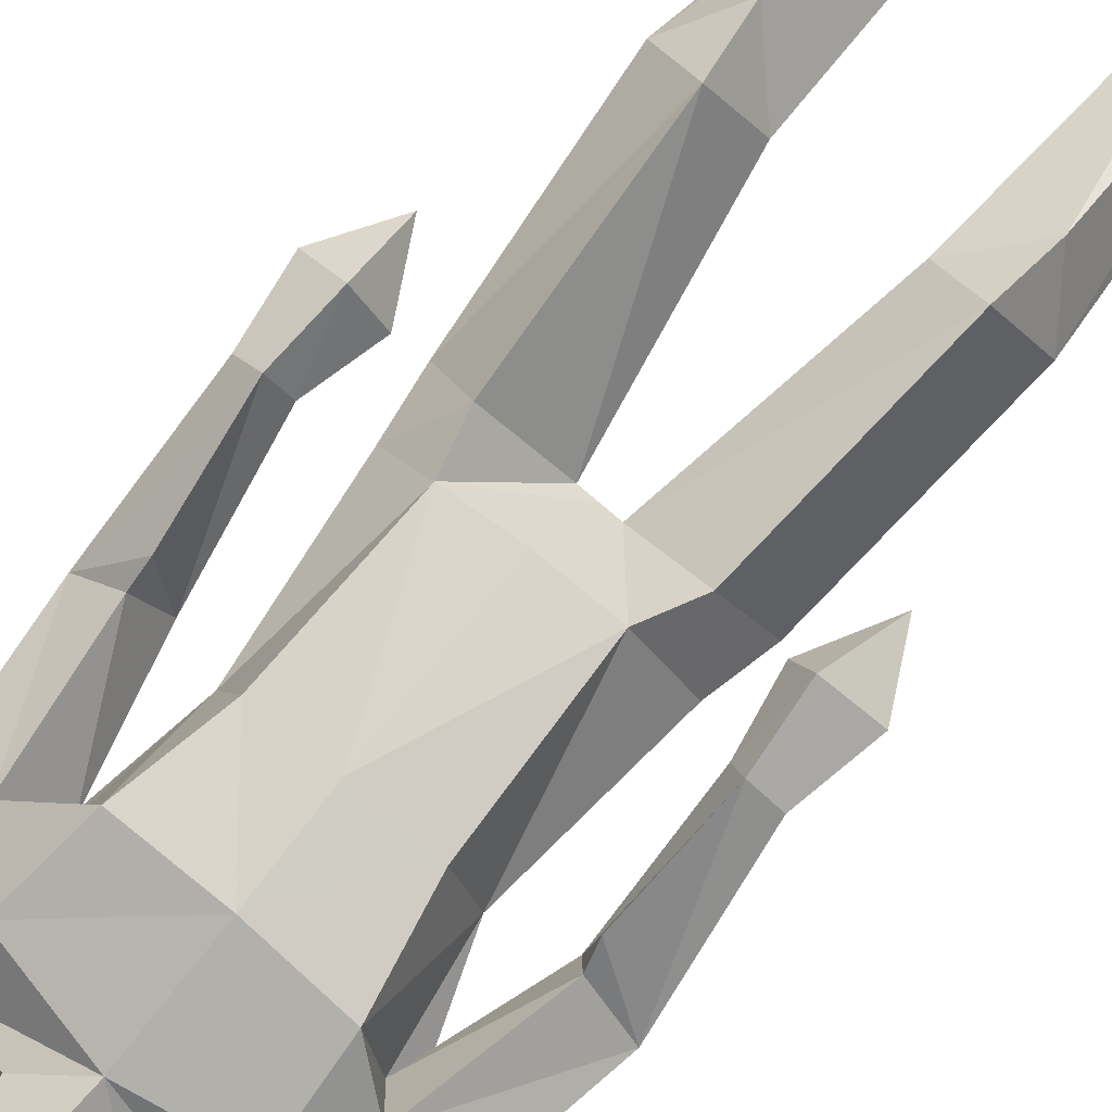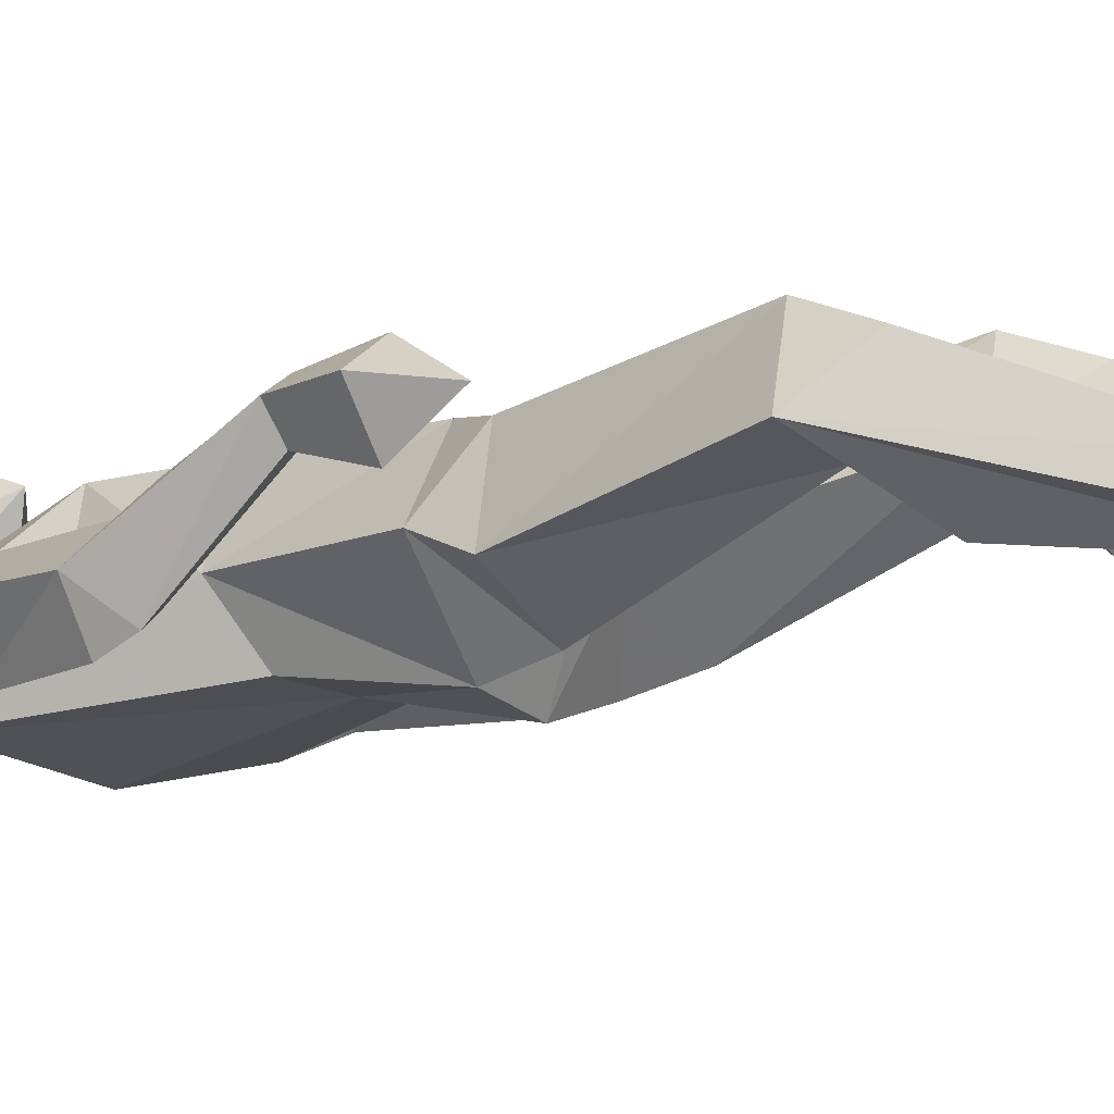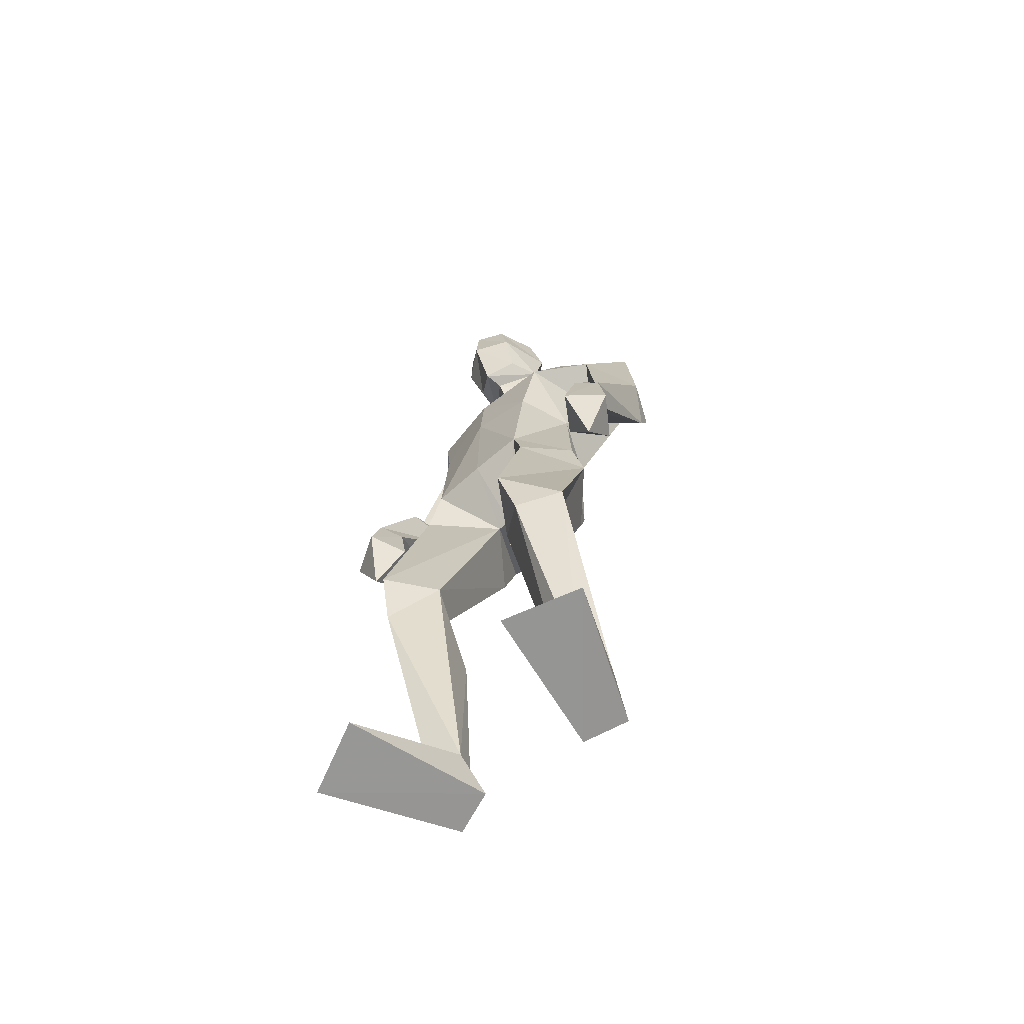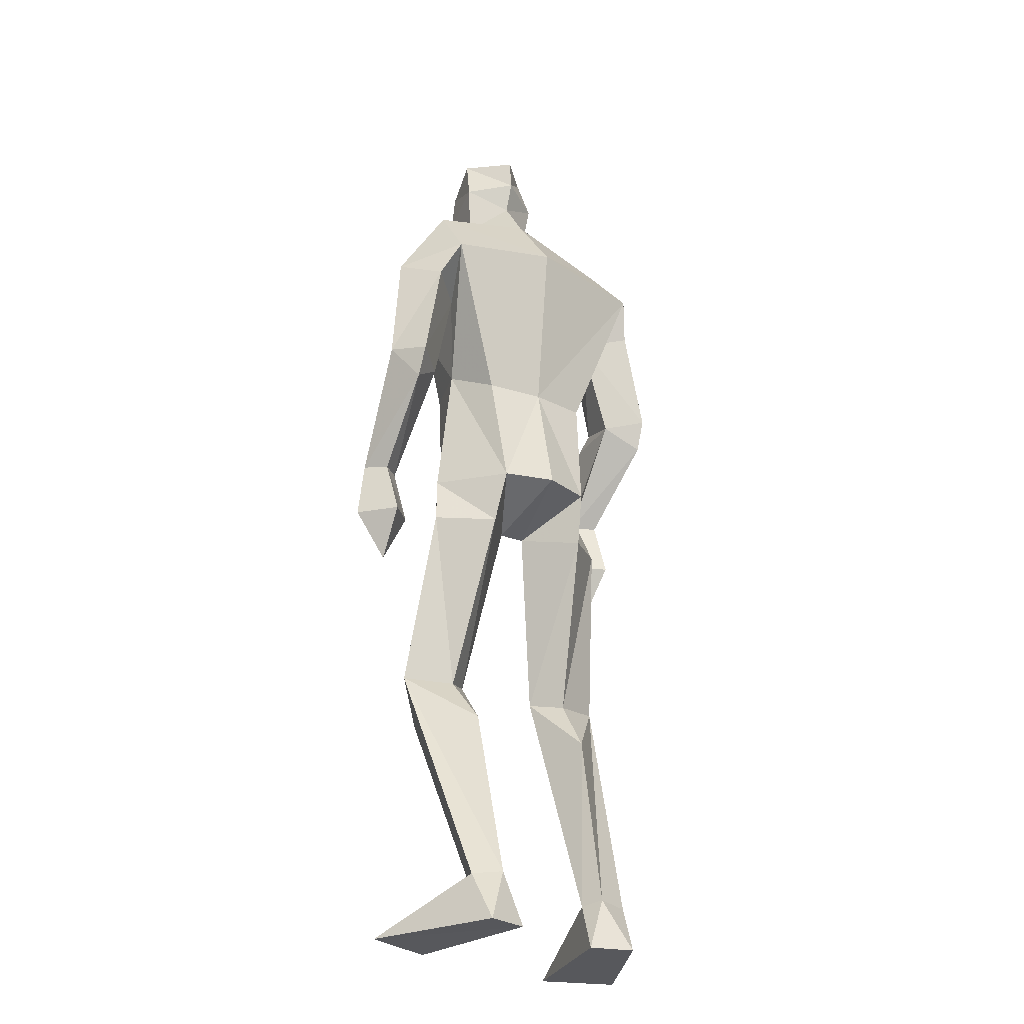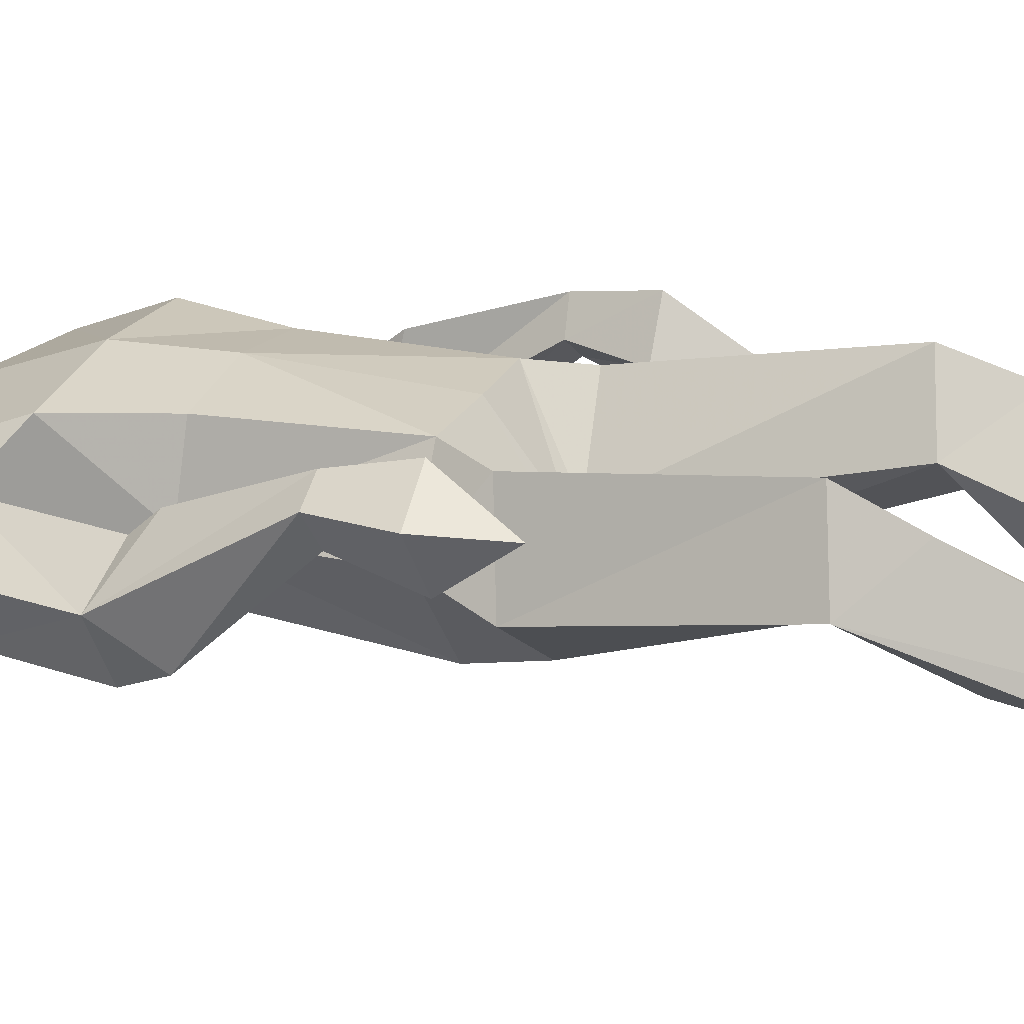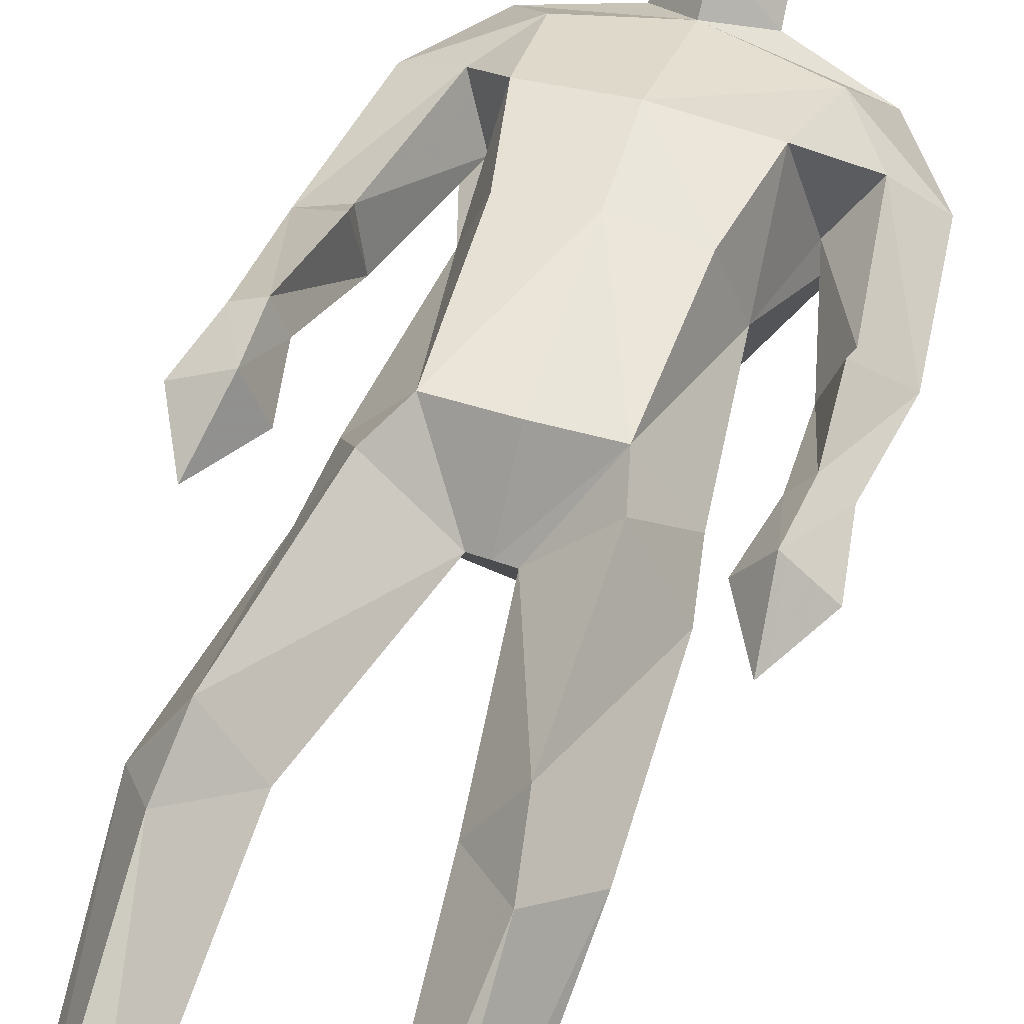
<metadata>
{"format":"obj","ext":"obj","renderer":"f3d","projection":"perspective","resolution":1024,"background":"white","views":[{"elev":76.0,"azim":-143.0,"up":"+Z"},{"elev":-6.6,"azim":-53.9,"up":"+Z"},{"elev":-68.4,"azim":41.5,"up":"+Y"},{"elev":-27.9,"azim":143.5,"up":"+Y"},{"elev":24.0,"azim":-69.0,"up":"+Z"},{"elev":57.5,"azim":15.9,"up":"+Z"}]}
</metadata>
<code>
v -0.2349 -0.001153 0.2383
v -0.1768 0.6125 0.074
v -0.2127 0.6569 0.2304
v -0.1602 1.032 0.158
v -0.04307 1.821 0.01614
v 0.0315 1.758 0.08282
v 0.02337 1.964 0.2157
v -0.03009 1.88 0.1261
v -0.03332 2.07 0.171
v -0.04181 2.11 0.07098
v 0.0248 2.082 0.2095
v 0.04635 2.018 -0.01916
v -0.04129 1.892 0.05357
v -0.04615 1.975 0.1618
v -0.05217 2.004 0.0353
v 0.03166 1.828 0.1229
v 0.0472 1.852 -0.06057
v -0.1852 0.1166 -0.04741
v -0.1458 0.003303 -0.05245
v -0.3869 -0.001153 0.1685
v -0.2588 0.1117 -0.03055
v -0.2377 0.00399 -0.08629
v -0.1689 0.4961 -0.004898
v -0.1252 0.6259 0.1375
v -0.2846 0.6269 0.1066
v -0.1063 1.091 -0.09995
v -0.2275 1.002 0.01364
v -0.1173 0.9794 -0.07122
v -0.1162 1.114 0.1673
v -0.204 1.108 0.04926
v -0.2263 0.5409 0.1906
v -0.1664 0.1097 0.001492
v -0.232 0.1076 0.02888
v 0.00504 1.088 -0.1286
v -0.03171 1.006 0.0438
v -0.3379 1.325 -0.04868
v -0.2721 1.158 0.1452
v -0.2978 1.17 0.1949
v -0.2716 1.362 0.1099
v -0.3332 1.391 -0.0768
v -0.3588 1.417 0.01474
v -0.2128 1.634 0.06135
v -0.2767 1.399 0.07508
v -0.3777 1.046 0.176
v -0.3253 0.9331 0.1619
v -0.3215 1.156 0.1152
v -0.256 1.041 0.1425
v -0.3322 1.032 0.08663
v -0.3468 1.17 0.1669
v -0.294 1.053 0.2239
v -0.2556 1.373 -0.02087
v -0.267 1.61 -0.09443
v -0.1421 1.73 0.06885
v -0.3049 1.66 0.005549
v -0.1733 1.586 -0.0337
v -0.1578 1.404 0.02857
v -0.2403 1.698 -0.1257
v 0.01499 1.337 -0.08909
v -0.1434 1.576 0.136
v -0.1166 1.403 0.1505
v -0.1151 1.344 -0.07601
v -0.2072 1.814 -0.03508
v 0.2826 -0.000708 0.1566
v 0.123 -0.000676 0.2068
v 0.07517 0.6195 0.1362
v 0.1375 0.6008 0.08408
v 0.1437 0.6463 0.2449
v 0.2278 0.9864 0.03404
v 0.1448 1.331 -0.07228
v 0.1192 1.082 -0.09959
v 0.1215 1.812 0.02871
v 0.08903 2.069 0.1827
v 0.03531 2.148 0.1053
v 0.04624 2.092 -0.01264
v 0.117 2.109 0.08616
v 0.0438 1.952 0.005119
v 0.1326 2.002 0.05279
v 0.1021 1.974 0.1759
v 0.09229 1.878 0.1375
v 0.02683 1.819 0.1698
v 0.1176 1.89 0.06792
v 0.06946 0.006069 -0.09324
v 0.1806 0.11 -0.05994
v 0.08719 0.113 -0.03225
v 0.1649 0.00406 -0.1152
v 0.2371 0.6089 0.1385
v 0.2125 1.094 0.05518
v 0.129 0.9689 -0.06835
v 0.1224 1.11 0.1671
v 0.1415 1.022 0.1647
v 0.147 0.1078 -0.001934
v 0.1599 0.5261 0.2064
v 0.1243 0.4976 0.001183
v 0.1118 0.1218 -0.07902
v 0.02969 1.002 0.04356
v 0.004718 1.108 0.1698
v -0.001044 1.004 0.0439
v 0.3513 1.288 -0.06337
v 0.3109 1.326 0.1023
v 0.373 1.626 -0.001996
v 0.2322 1.565 -0.02004
v 0.3161 1.581 -0.09591
v 0.2928 1.611 0.06601
v 0.3158 1.366 0.06845
v 0.3077 1.008 0.1956
v 0.3149 0.8895 0.1238
v 0.2582 1.006 0.1197
v 0.3829 0.9945 0.1362
v 0.3245 0.9919 0.05344
v 0.3675 1.121 0.138
v 0.334 1.114 0.08989
v 0.3229 1.126 0.1724
v 0.2895 1.119 0.1262
v 0.2794 1.344 -0.02418
v 0.3511 1.354 -0.08959
v 0.3908 1.375 -0.002231
v 0.1849 1.557 0.155
v 0.2202 1.709 0.08187
v 0.2794 1.662 -0.1283
v 0.2752 1.79 -0.03954
v 0.1437 1.39 0.1556
v 0.1894 1.387 0.03572
v 0.01499 1.563 0.1652
v 0.01316 1.397 0.1736
v 0.04564 1.699 -0.1698
f 20 1 33
f 27 28 2
f 27 2 25
f 28 35 24
f 28 24 2
f 35 4 3
f 35 3 24
f 4 27 3
f 3 27 25
f 61 58 26
f 26 58 34
f 5 62 6
f 6 62 53
f 7 14 8
f 7 8 80
f 11 9 14
f 11 14 7
f 73 10 11
f 11 10 9
f 74 10 73
f 10 74 12
f 10 12 15
f 15 12 76
f 15 76 13
f 14 15 13
f 14 13 8
f 9 10 15
f 9 15 14
f 8 13 80
f 80 13 16
f 5 17 62
f 13 76 17
f 13 17 5
f 16 13 5
f 16 5 6
f 32 19 18
f 21 20 33
f 32 1 19
f 22 20 21
f 18 19 22
f 33 1 32
f 18 22 21
f 22 19 20
f 20 19 1
f 2 23 25
f 24 23 2
f 25 31 3
f 3 31 24
f 30 26 28
f 30 28 27
f 35 28 26
f 29 30 4
f 4 30 27
f 29 4 35
f 24 31 32
f 32 31 33
f 31 25 33
f 33 25 21
f 23 24 32
f 23 32 18
f 25 23 18
f 25 18 21
f 26 34 35
f 35 34 97
f 96 29 35
f 96 35 97
f 36 51 37
f 36 37 46
f 41 36 49
f 49 36 46
f 39 41 38
f 38 41 49
f 51 39 38
f 51 38 37
f 54 52 41
f 41 52 40
f 52 55 40
f 40 55 51
f 42 54 41
f 42 41 43
f 55 42 43
f 55 43 51
f 44 45 50
f 50 45 47
f 48 45 44
f 47 45 48
f 49 46 44
f 44 46 48
f 46 37 47
f 46 47 48
f 38 49 50
f 50 49 44
f 37 38 50
f 37 50 47
f 43 39 51
f 41 39 43
f 51 36 40
f 40 36 41
f 55 59 42
f 42 59 53
f 55 52 57
f 62 57 54
f 54 57 52
f 53 62 54
f 53 54 42
f 60 56 29
f 29 56 30
f 55 57 56
f 56 57 61
f 59 55 56
f 59 56 60
f 57 125 58
f 57 58 61
f 123 59 60
f 123 60 124
f 124 60 29
f 124 29 96
f 6 53 123
f 123 53 59
f 56 61 26
f 56 26 30
f 62 17 125
f 62 125 57
f 63 91 64
f 88 68 66
f 66 68 86
f 95 88 65
f 65 88 66
f 90 95 67
f 67 95 65
f 68 90 67
f 68 67 86
f 58 69 70
f 58 70 34
f 120 71 6
f 120 6 118
f 78 7 79
f 79 7 80
f 72 11 78
f 78 11 7
f 75 73 11
f 75 11 72
f 74 73 75
f 74 75 12
f 12 75 77
f 12 77 76
f 76 77 81
f 77 78 81
f 81 78 79
f 75 72 77
f 77 72 78
f 81 79 80
f 81 80 16
f 71 120 17
f 76 81 17
f 17 81 71
f 81 16 71
f 71 16 6
f 84 94 82
f 83 91 63
f 84 82 64
f 85 83 63
f 94 85 82
f 91 84 64
f 94 83 85
f 82 85 63
f 82 63 64
f 66 86 93
f 65 66 93
f 86 67 92
f 67 65 92
f 70 87 88
f 88 87 68
f 95 70 88
f 87 89 90
f 87 90 68
f 89 95 90
f 92 65 84
f 92 84 91
f 86 92 91
f 86 91 83
f 65 93 84
f 84 93 94
f 93 86 94
f 94 86 83
f 34 70 95
f 34 95 97
f 89 96 97
f 89 97 95
f 114 98 113
f 113 98 111
f 98 116 110
f 98 110 111
f 116 99 112
f 116 112 110
f 99 114 112
f 112 114 113
f 102 100 116
f 102 116 115
f 101 102 115
f 101 115 114
f 100 103 116
f 116 103 104
f 103 101 104
f 104 101 114
f 108 105 106
f 105 107 106
f 109 108 106
f 107 109 106
f 111 110 108
f 111 108 109
f 113 111 107
f 107 111 109
f 110 112 105
f 110 105 108
f 112 113 105
f 105 113 107
f 104 114 99
f 116 104 99
f 114 115 98
f 115 116 98
f 101 103 117
f 103 118 117
f 101 119 102
f 119 120 100
f 119 100 102
f 120 118 100
f 100 118 103
f 122 121 89
f 122 89 87
f 119 101 122
f 119 122 69
f 101 117 122
f 122 117 121
f 125 119 58
f 58 119 69
f 117 123 121
f 121 123 124
f 121 124 89
f 89 124 96
f 118 6 123
f 118 123 117
f 69 122 70
f 70 122 87
f 17 120 125
f 125 120 119

</code>
